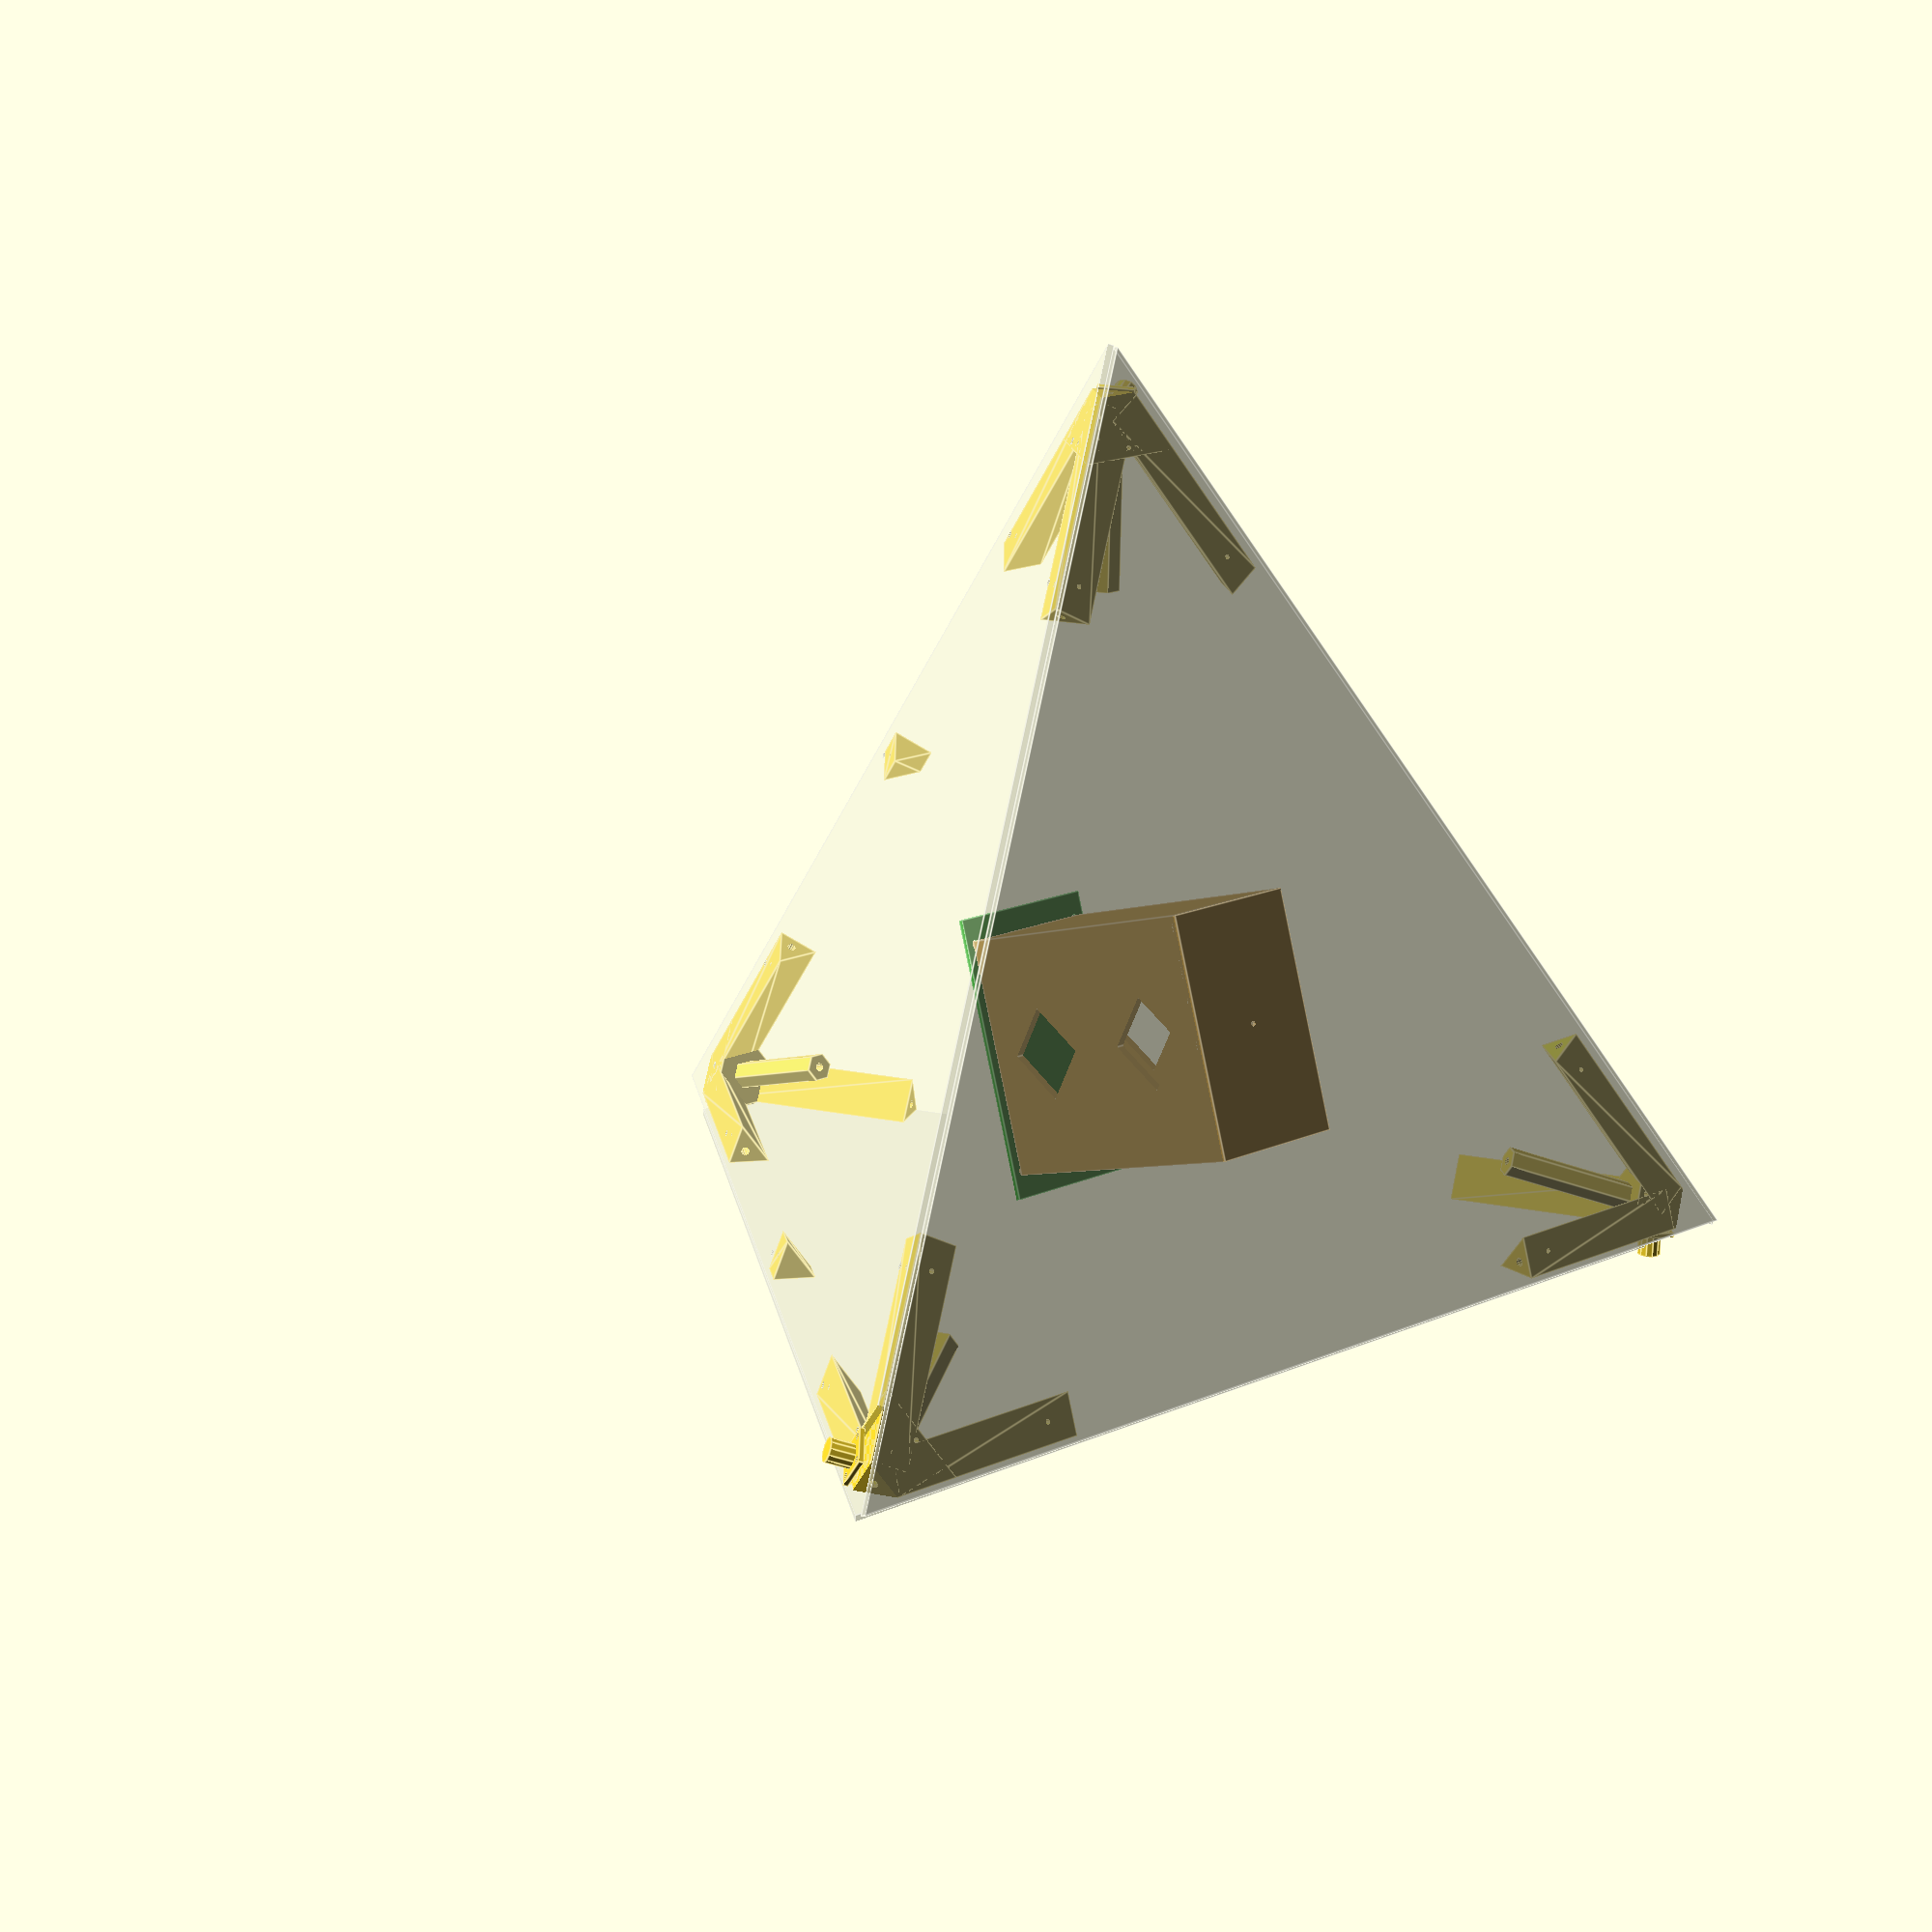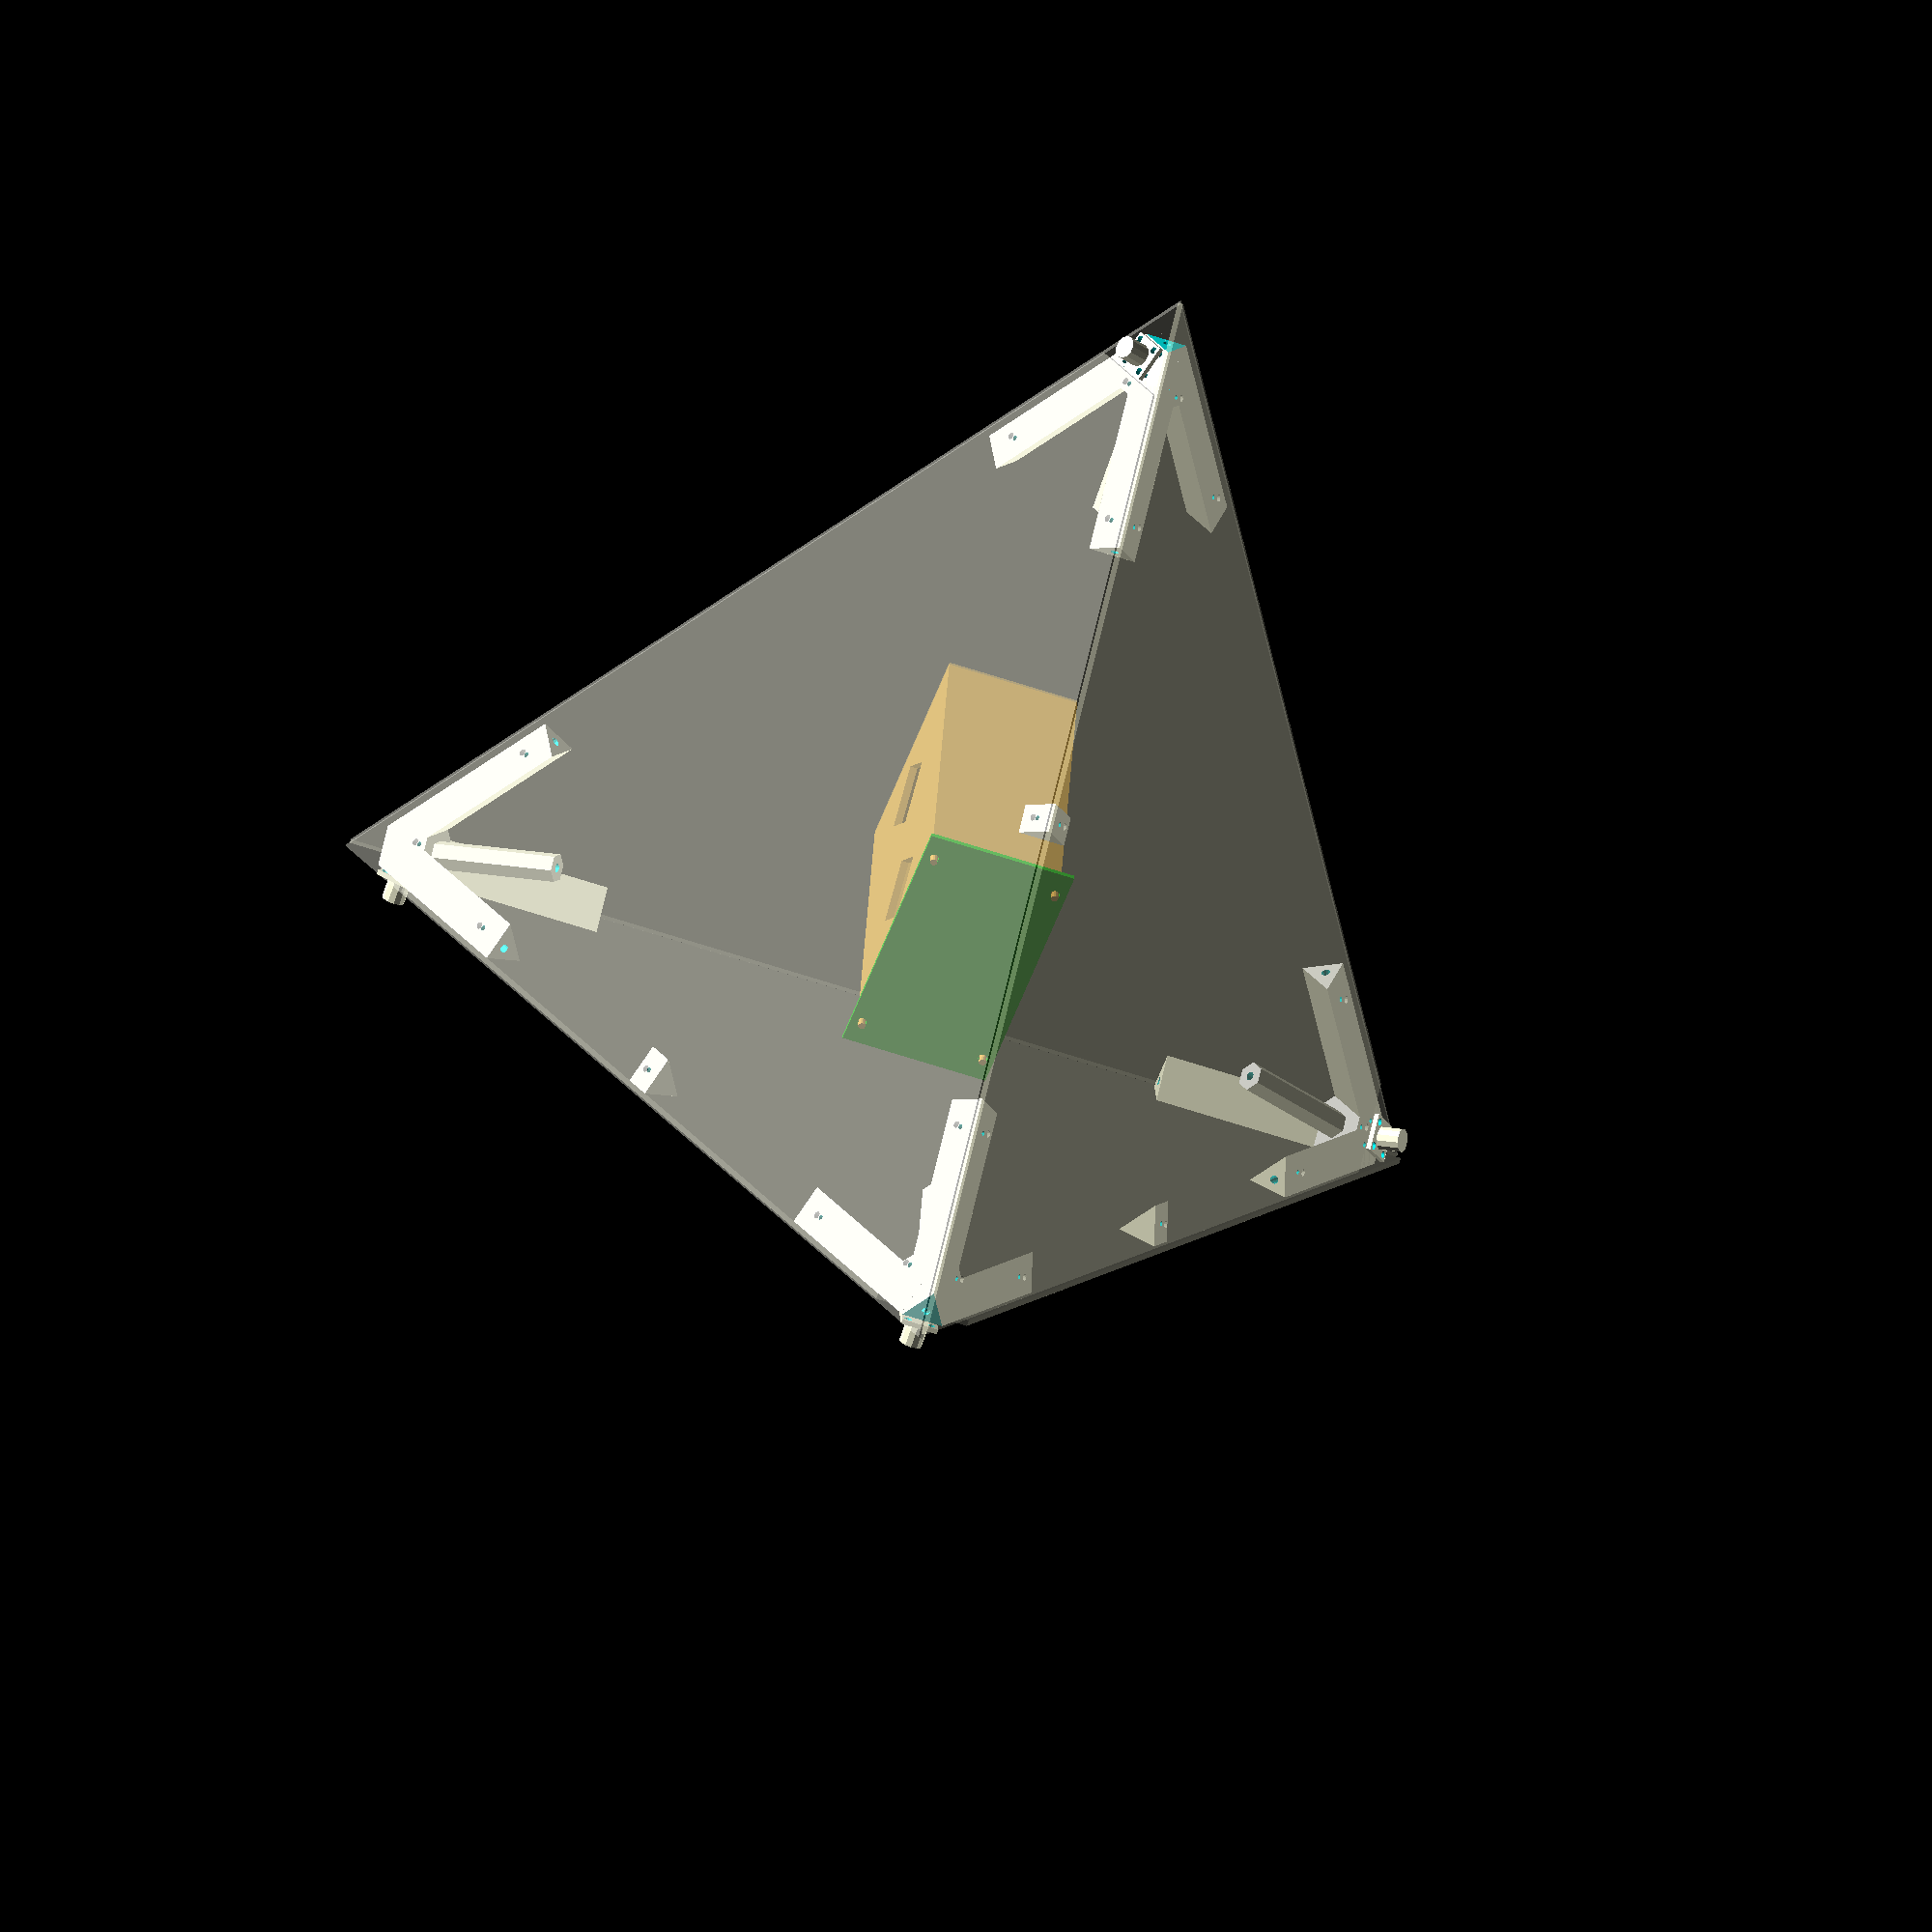
<openscad>
// pyramid for EM noise measurement

dihedral_angle = acos(1/3); // angle between adjacent sides
face_edge_angle = atan(sqrt(2)); // angle between edge and a side

a = 374; // edge length
a_cutoff = 32.3; // corner cut off, leaving this long cut length

side_thick = 2;
translate_overlap = [side_thick,-side_thick*0.6,side_thick/2];
bot_up_the_edge = 2*side_thick; // bot holder move up along the edge for side triangles to overlap bottom triangle

h = a*sqrt(3)/2; // height of one side (triangle)
h_cutoff = a_cutoff*sqrt(3)/2; // height of complete pyramid

hp = a*sqrt(2/3); // height of the pyramid

h_pcb = h * sin(dihedral_angle)/3; // center of the pyramid

holes_raster = [30,17]*2.54; // ulx3s holes raster
holes_d = 3.3; // holes diameter

holder_pin_d = 2.5;
holder_thick = 2.5;
holder_pin_h = 4;
holder_mount_raster = [68,32];
holder_hole_d = 1.8;

side_holder_a = 14; // side of side holder
side_holder_h = 10; // length of side holder
side_holder_screw_dist = 0; // screw distance of side holder, 0 for 2 screws, nonzero for 4 screws
side_holder_screw_d = 1.8;

echo(str("dihedral_angle=",dihedral_angle,"°"));
echo(str("face_edge_angle=",face_edge_angle,"°"));
echo(str("h_pcb=", h_pcb, "mm"));

module tetrahedron(a)
{
  // a is edge length
  cylinder(d1=a*2/sqrt(3), d2=0, h=a*sqrt(2/3), $fn=3);
}


module top_connector_holder()
{
  translate([0,0,hp])
    top_connector_holder_origin();
}

// with connector on a side
// seems not correctly parametrized:
// holes move (while they shouldn't)
// when holder edge is resized
module top_connector_holder_origin()
{
  conn_holder_edge = 37;
  conn_from_vertex = 19;
  conn_translate = conn_from_vertex;
  conn_holder_h = conn_holder_edge*sqrt(2/3); // height of conn holder pyramid base
  vertex_cut_top = 11.6; // cut top relative from vertex
  conn_h = conn_holder_edge*sqrt(2/3)-vertex_cut_top;
  extend_bottom = 0;
  antenna_tube = 50;
  // translate to align vertexes of holder and big pyramid
  translate([0,0,0])
    //rotate([0,0,0])
    {
    difference()
    //union()
    {
      union()
      {
        translate([0,0,-conn_holder_h])
        tetrahedron(conn_holder_edge);
        // bottom antenna holder
        translate([0,0,-25])
        rotate([180,0,180+30])
        cylinder(d=10,h=antenna_tube,$fn=6);
        // GND radials
        for(a=[0,120,240])
        rotate([0,dihedral_angle/2,a+60])
        translate([0,0,-50])
        side_holder(side_holder_a,70,50);
      }
      // cut top flat, print friendly
      if(1)
      translate([0,0,-vertex_cut_top])
          //rotate([0,0,180])
          cylinder(d=conn_holder_edge,h=conn_holder_edge,$fn=3);
      // side screw hole
      if(1)
      for(a=[0,120,240])
        rotate([0,0,a+60])
          rotate([0,dihedral_angle,0]) // rotate to be perpendicular on a side
            translate([29,0,-2])
            cylinder(d=1.8,h=10,$fn=12);
      // holes for connector
      if(1)
      rotate([0,dihedral_angle,180]) // rotate to be perpendicular on a side
      //translate([-4,0,8-4])
      translate([conn_translate,0,-5])
      holes_for_connector();
      // bottom hole for antenna
      translate([0,0,20])
      rotate([180,0,0])
        cylinder(d=3,h=100,$fn=16);
      // holes for wires thru GND radials
      for(a=[0,120,240])
        rotate([0,dihedral_angle/2,a+60])
        translate([7,0,-91])
        cylinder(d=3,h=80,$fn=12);
    }
    }    
}

module top_connector_on_a_side()
{
  conn_holder_edge = 30;
  translate([0,0,hp-conn_holder_edge*sqrt(2/3)])
    rotate([0,0,180])
  rotate([0,dihedral_angle,0]) // rotate to be perpendicular on a side
      translate([-4,0,10])
      connector();
}

module top_connector_holder_v1()
{
  conn_h = 10; // above the base
  conn_holder_edge = 45;
  holes_raster = 0.34*25.4;
  translate([0,0,hp-conn_holder_edge*sqrt(2/3)])
    rotate([0,0,180])
    {
      difference()
      {
        tetrahedron(conn_holder_edge);
        // cut top flat
        translate([0,0,conn_h])
          rotate([0,0,180])
          cylinder(d=conn_holder_edge,h=conn_holder_edge,$fn=3);
        // cut screw holes
        for(i=[-1,1])
          for(j=[-1,1])
            translate([i,j,0]*0.5*holes_raster+[0,0,conn_h])
              cylinder(d=1.8,h=2*6,$fn=12,center=true);
        // cut central hole for antenna
        cylinder(d=5,h=conn_holder_edge*2,$fn=12,center=true);
        // cut side holes for mounting
        for(a=[0,120,240])
        translate([0,0,1])
        rotate([0,dihedral_angle,a])
          cylinder(d=1.8,h=conn_holder_edge,$fn=12);
      }
      if(0)
      translate([0,0,conn_h])
        connector();
    }
}

module bot_connector_holders()
{
  for(a=[0,120,240])
    rotate([0,0,a])
      translate([-h/3,0,0])
         translate([-bot_up_the_edge*cos(-face_edge_angle),0,-bot_up_the_edge*sin(-face_edge_angle)])
         rotate([180,0,0])
         rotate([0,dihedral_angle,0])
           translate([h/3,0,0])
           rotate([0,0,120])
      top_connector_holder();
}

module bot_connector_on_a_side()
{
  conn_holder_edge = 30;
  conn_holder_h = conn_holder_edge * sqrt(3)/2;
  translate([h*2/3-conn_holder_h*2/3,0,0])
    rotate([0,0,180-120])
  rotate([0,dihedral_angle,0]) // rotate to be perpendicular on a side
      rotate([0,0,30])
      translate([-5,4.5,10])
      translate([cos(120),sin(120)]*bot_up_the_edge)
      connector();
}

module bot_connectors()
{
  for(a=[0,120,240])
    rotate([0,0,a])
      bot_connector_on_a_side();
}

module triangle(connectors=0)
{
  side_slide = -side_thick*0.6;
  difference()
  {
    cylinder(d = a*2/sqrt(3), h=side_thick, $fn=3, center=true);
    // cut top edge
    if(connectors > 1.5)
    translate([h*2/3,0,0])
      cube([2*h_cutoff,2*h_cutoff*2/sqrt(3),side_thick+1],center=true);
    // cut bottom edge for connector
    if(connectors > 0.5)
      rotate([0,0,120])
      translate([h*2/3+0.2,0,0])
      cube([2*h_cutoff,2*h_cutoff*2/sqrt(3),side_thick+10],center=true);

    // screw hole for edge holders
    if(connectors > 0.5)
    {
      // top edge central screw
      translate([h*2/3-29,0,0]) // experimental fit
        translate(-translate_overlap)
      cylinder(d=2.5,h=10,$fn=12,center=true);
    // central screw holes for bot edges near
    for(a = [120,240])
    {
      movesign = -a/60+3;
    rotate([0,0,a])
    translate([h*2/3-29,0,0]) // experimental fit
        rotate([0,0,-a])
        translate(-translate_overlap)
      translate(movesign*[sin(a),cos(a)]*bot_up_the_edge)
      cylinder(d=2.5,h=10,$fn=12,center=true);
    }
      hole_pos = [-68.5,31.4]; // experimenal fit match holes at holders
      // screws at GND radials, top edge
      for(i=[-1,1])
      translate([h*2/3+hole_pos[0],hole_pos[1]*i,0]) // experimental fit
        translate(-translate_overlap)
      cylinder(d=2.5,h=10,$fn=12,center=true);

      // screws at middle edges
      for(i=[-1,1])
      translate([h*2/3-165.0,87.2*i,0]) // experimental fit
        translate(-translate_overlap)
      cylinder(d=2.5,h=10,$fn=12,center=true);

      // screws at GND radials, bot edges
      for(a = [120,240])
      {
        movesign = -a/60+3;
        rotate([0,0,a])

      for(i=[-1,1])
        translate([h*2/3+hole_pos[0],hole_pos[1]*i,0]) // experimental fit
        rotate([0,0,-a])
        translate(-translate_overlap)
        translate(movesign*[sin(a),cos(a)]*bot_up_the_edge)
        cylinder(d=2.5,h=10,$fn=12,center=true);
      }
    }

    // connector holes FIXME bottom holes don't fit connector
    if(0)
    translate([h*2/3-19,0,-5]-translate_overlap)
      // edge_cut_for_connector();
      holes_for_connector();
    if(0)
    if(connectors > 1.5)
      rotate([0,0,120])
        translate([h*2/3-19,0,-5]-[-translate_overlap[0],translate_overlap[1],translate_overlap[2]])
          // edge_cut_for_connector();
          holes_for_connector();
  }
}

module pyramid()
{
   // 3 top sides
   for(i=[0,120,240])
     rotate([0,0,i])
       translate([-h/3,0,0])
         rotate([0,-dihedral_angle,0])
           translate([h/3,0,0]+translate_overlap)
             // rotate([0,0,i])
     if(i==0)
     triangle(connectors=2);
     else
     triangle(connectors=1);
}

module edge_cut_for_connector()
{
  cube([20,20,10],center=true);
}

module holes_for_connector()
{
  holes_raster = 0.34*25.4;
  for(i=[-1,1])
    for(j=[-1,1])
      translate([i,j]*holes_raster/2)
        cylinder(d=1.8,h=10,$fn=16);
  translate([0,0,-2])
  cylinder(d=4,h=90,$fn=16);
}

// flange connector
// mouser
// pn-530-142-0701-631-datasheet-CCS-JOHN-142-0701-631
module connector()
{
  baseplate = [0.5,0.5,0.065]*25.4;
  holes_raster = 0.34*25.4;
  // base plate
  translate([0,0,baseplate[2]/2])
  difference()
  {
    cube(baseplate,center=true);
    for(i=[-1,1])
      for(j=[-1,1])
        translate([i,j]*0.5*holes_raster)
          cylinder(d=2.54,h=2,$fn=12,center=true);
  }
  // solder pin
  rotate([180,0,0])
    cylinder(d=0.05*25.4,h=0.2*25.4,$fn=12);
  // connector screw
  cylinder(d=0.312*25.4,h=0.375*25.4,$fn=12);
}

module measurement_rod(l)
{
    rotate([90,0,0])
      cylinder(d=2, h=l, $fn=6, center=true);
}

module ulx3s()
{
  color([0,0.7,0])
  difference()
  {
    cube([94,51,1.6],center=true);
    for(i=[-1,1])
      for(j=[-1,1])
        translate([holes_raster[0]/2*i, holes_raster[1]/2*j])
          cylinder(d=holes_d,h=5,$fn=12,center=true);
  }
}

// (side_holder_a, side_holder_h)
module side_holder(thick,length,distance)
{
  // thick=side_holder_a;
  difference()
  {
    linear_extrude(height=length,center=true)
      polygon(points=[
      [0,0],
      [thick*cos(dihedral_angle/2),+thick*sin(dihedral_angle/2)],
      [thick*cos(dihedral_angle/2),-thick*sin(dihedral_angle/2)]
    ] /*paths=[0,1,2]*/);

    // screw holes
    for(i=[-1,1])
      for(j=[-1,1])
      translate([
        thick/2*cos(dihedral_angle/2),
        thick/2*sin(dihedral_angle/2)*j,
        distance/2*i])
        rotate([90,0,(90-face_edge_angle)*j])
        cylinder(d=side_holder_screw_d,h=thick-3,$fn=12,center=true);
  }
}

module side_holders()
{
  for(i=[0,120,240])
  rotate([0,0,i])
  translate([a/sqrt(3),0,0])
    rotate([0,-dihedral_angle/2,0])
    rotate([0,0,180])
    translate([0,0,a/2])
    side_holder(side_holder_a, side_holder_h, side_holder_screw_dist);
}

module ulx3s_holder()
{
    // pins
    for(i=[-1,1])
      for(j=[-1,1])
        translate([holes_raster[0]/2*i, holes_raster[1]/2*j,h_pcb])
          cylinder(d=holder_pin_d,h=holder_pin_h,$fn=12);

    // holder box
    translate([0,0,h_pcb/2])
    difference()
    {
      cube([holes_raster[0]+holder_thick,holes_raster[1]+holder_thick,h_pcb],center=true);
      cube([holes_raster[0]-holder_thick,holes_raster[1]-holder_thick,h_pcb+1],center=true);
      // cable organizer hole
      for(i=[-1,1])
      translate([0,0,h_pcb/4*i])
      rotate([90,0,0])
        cylinder(d=30,h=holes_raster[1]+holder_thick*2,$fn=4,center=true);
    }
    
    // central base mount
    translate([0,0,holder_thick/2])
    difference()
    {
        cube([holes_raster[0]+holder_thick,holes_raster[1]+holder_thick,holder_thick],center=true);
        cylinder(d=holder_hole_d,h=holder_thick+1,$fn=12,center=true);
    }
    
    // holder base mounts
    if(0)
    for(i=[-1,1])
      for(j=[-1,1])
        translate([holder_mount_raster[0]/2*i, holder_mount_raster[1]/2*j,holder_thick/2])
          difference()
          {
            cube([10,10,holder_thick],center=true);
            cylinder(d=holder_hole_d,h=holder_thick+1,$fn=12,center=true);
          }
}


module pcb_under_test()
{
  translate([0,0,h_pcb+1])
  ulx3s();
}

module assembly()
{
if(1)
  pcb_under_test();

if(1)
  color([0.8,0.6,0.2])
  ulx3s_holder();

if(1)
  side_holders();

if(1)
  top_connector_holder();

if(1)
  top_connector_on_a_side();

if(1)
  bot_connector_holders();

if(1)
  bot_connectors();

if(1)
  color([0.9,0.9,0.8,0.4])
  {
    triangle(); // base
    pyramid(); // sides
  }

if(0)
  translate([-h/3,0,0])
  measurement_rod(a);
if(0)
  translate([-h_cutoff/3,0,h*sin(dihedral_angle)-h_cutoff])
    measurement_rod(a_cutoff);
}

if(1)
assembly();

// corner.stl
if(0)
  rotate([180,0,0])
  top_connector_holder_origin();

// side.stl
if(0)
  rotate([0,90,0])
  side_holder(side_holder_a, side_holder_h, side_holder_screw_dist);

// triangle0.dxf 1x bottom triangle
if(0)
  projection()
  triangle(connectors=0);

// triangle1.dxf 1x of 2-connector triangle
if(0)
  projection()
  triangle(connectors=2);

// triangle2.dxf 2x of 1-connector triangles
if(0)
  projection()
  triangle(connectors=1);

</openscad>
<views>
elev=185.5 azim=104.9 roll=38.0 proj=p view=edges
elev=141.1 azim=108.7 roll=176.7 proj=o view=solid
</views>
